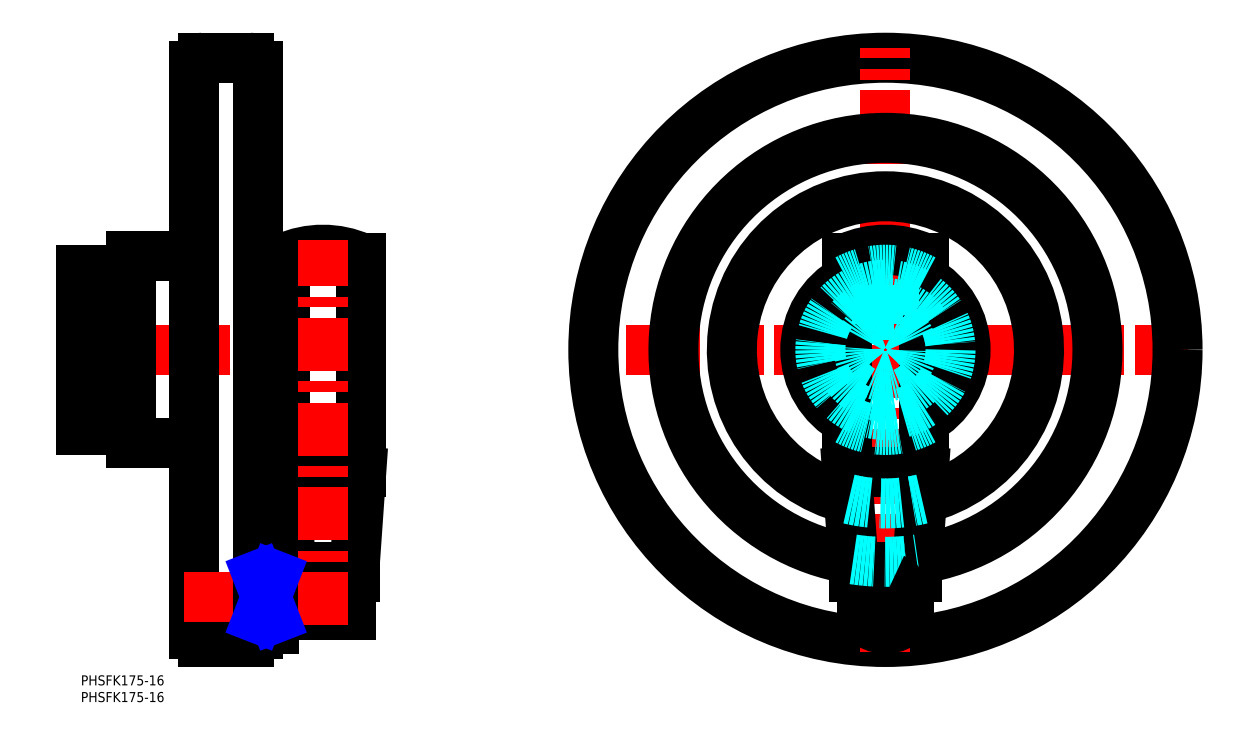
<metadata>
{"format":"dxf","ext":"dxf","renderer":"ezdxf+matplotlib","layout":"modelspace","background":"white","min_lineweight":24,"dpi":150}
</metadata>
<code>
0
SECTION
2
ENTITIES
0
INSERT
8
MSM_CONTINUOUS
2
*U12
10
0
20
0
30
0
0
INSERT
8
MSM_CONTINUOUS
2
*U13
10
0
20
0
30
0
0
LINE
8
MSM_CENTER
10
331.5
20
97.5
30
0
11
150.5
21
97.5
31
0
0
CIRCLE
8
MSM_CONTINUOUS
10
241
20
97.5
30
0
40
87.5
0
LINE
8
MSM_CENTER
10
241
20
7
30
0
11
241
21
188
31
0
0
ARC
8
MSM_CONTINUOUS
10
241
20
97.5
30
0
40
46
50
283.7
51
256.3
0
ARC
8
MSM_CONTINUOUS
10
241
20
97.5
30
0
40
24
50
118.6
51
241.4
0
ARC
8
MSM_CONTINUOUS
10
241
20
97.5
30
0
40
14
50
145.2
51
214.8
0
LINE
8
MSM_CENTER
10
-3
20
97.5
30
0
11
56
21
97.5
31
0
0
LINE
8
MSM_CONTINUOUS
10
15
20
69.5
30
0
11
34
21
69.5
31
0
0
LINE
8
MSM_CONTINUOUS
10
15
20
69.5
30
0
11
15
21
125.5
31
0
0
LINE
8
MSM_CONTINUOUS
10
-1.42e-14
20
73.5
30
0
11
15
21
73.5
31
0
0
LINE
8
MSM_CONTINUOUS
10
-1.42e-14
20
121.5
30
0
11
15
21
121.5
31
0
0
LINE
8
MSM_CONTINUOUS
10
-1.42e-14
20
73.5
30
0
11
-1.42e-14
21
121.5
31
0
0
LINE
8
MSM_CONTINUOUS
10
15
20
125.5
30
0
11
34
21
125.5
31
0
0
ARC
8
MSM_CONTINUOUS
10
241
20
97.5
30
0
40
63.5
50
278.7
51
261.3
0
ARC
8
MSM_CONTINUOUS
10
241
20
97.5
30
0
40
14
50
325.2
51
34.77
0
ARC
8
MSM_CONTINUOUS
10
241
20
97.5
30
0
40
24
50
298.6
51
61.37
0
LINE
8
MSM_CONTINUOUS
10
36.5
20
10
30
0
11
50.5
21
10
31
0
0
ARC
8
MSM_CONTINUOUS
10
50.5
20
12.5
30
0
40
2.5
50
270
51
4.28e-05
0
LINE
8
MSM_CONTINUOUS
10
53
20
12.5
30
0
11
53
21
182.5
31
0
0
ARC
8
MSM_CONTINUOUS
10
50.5
20
182.5
30
0
40
2.5
50
360
51
90
0
LINE
8
MSM_CONTINUOUS
10
50.5
20
185
30
0
11
36.5
21
185
31
0
0
ARC
8
MSM_CONTINUOUS
10
36.5
20
182.5
30
0
40
2.5
50
90
51
180
0
LINE
8
MSM_CONTINUOUS
10
34
20
182.5
30
0
11
34
21
12.5
31
0
0
ARC
8
MSM_CONTINUOUS
10
36.5
20
12.5
30
0
40
2.5
50
180
51
270
0
LINE
8
MSM_CENTER
10
250
20
23.5
30
0
11
232
21
23.5
31
0
0
ARC
8
MSM_CONTINUOUS
10
241
20
23.5
30
0
40
9.5
50
222.5
51
317.5
0
LINE
8
MSM_CONTINUOUS
10
248
20
17.08
30
0
11
248
21
29.5
31
0
0
LINE
8
MSM_CONTINUOUS
10
234
20
29.5
30
0
11
234
21
17.08
31
0
0
LINE
8
MSM_CONTINUOUS
10
242.8
20
18
30
0
11
242.8
21
29.5
31
0
0
LINE
8
MSM_CONTINUOUS
10
239.2
20
29.5
30
0
11
239.2
21
18
31
0
0
LINE
8
MSM_CONTINUOUS
10
243.4
20
18
30
0
11
238.6
21
18
31
0
0
LINE
8
MSM_CONTINUOUS
10
231.5
20
29.5
30
0
11
250.5
21
29.5
31
0
0
LINE
8
MSM_CONTINUOUS
10
250.5
20
29.5
30
0
11
250.5
21
32.5
31
0
0
LINE
8
MSM_CONTINUOUS
10
231.5
20
32.5
30
0
11
231.5
21
29.5
31
0
0
LINE
8
MSM_CONTINUOUS
10
231.5
20
32.5
30
0
11
250.5
21
32.5
31
0
0
LINE
8
MSM_CONTINUOUS
10
250.5
20
32.5
30
0
11
252.5
21
61
31
0
0
LINE
8
MSM_CONTINUOUS
10
229.5
20
61
30
0
11
231.5
21
32.5
31
0
0
LINE
8
MSM_CONTINUOUS
10
229.5
20
61
30
0
11
252.5
21
61
31
0
0
LINE
8
MSM_CONTINUOUS
10
252.5
20
61
30
0
11
252.5
21
125
31
0
0
LINE
8
MSM_CONTINUOUS
10
229.5
20
125
30
0
11
229.5
21
61
31
0
0
ARC
8
MSM_CONTINUOUS
10
241
20
99.3
30
0
40
28.2
50
65.93
51
114.1
0
LINE
8
MSM_CENTER
10
31
20
23.5
30
0
11
84
21
23.5
31
0
0
LINE
8
MSM_CONTINUOUS
10
81
20
18
30
0
11
81
21
29
31
0
0
LINE
8
MSM_CONTINUOUS
10
81
20
29
30
0
11
58
21
29
31
0
0
LINE
8
MSM_CONTINUOUS
10
58
20
18
30
0
11
81
21
18
31
0
0
LINE
8
MSM_CONTINUOUS
10
58
20
14
30
0
11
53
21
14
31
0
0
LINE
8
MSM_CONTINUOUS
10
58
20
17.08
30
0
11
53
21
17.08
31
0
0
LINE
8
MSM_CONTINUOUS
10
58
20
14
30
0
11
58
21
33
31
0
0
LINE
8
MSM_CONTINUOUS
10
58
20
29.92
30
0
11
53
21
29.92
31
0
0
LINE
8
MSM_CONTINUOUS
10
53
20
33
30
0
11
58
21
33
31
0
0
LINE
8
MSM_CONTINUOUS
10
66.5
20
29
30
0
11
66.5
21
29.5
31
0
0
LINE
8
MSM_CONTINUOUS
10
78.5
20
29.5
30
0
11
78.5
21
29
31
0
0
LINE
8
MSM_CONTINUOUS
10
66.79
20
29.5
30
0
11
66.79
21
29
31
0
0
LINE
8
MSM_CONTINUOUS
10
78.21
20
29
30
0
11
78.21
21
29.5
31
0
0
LINE
8
MSM_CONTINUOUS
10
63
20
29.5
30
0
11
63
21
32.5
31
0
0
LINE
8
MSM_CONTINUOUS
10
82
20
32.5
30
0
11
82
21
29.5
31
0
0
LINE
8
MSM_CONTINUOUS
10
82
20
29.5
30
0
11
63
21
29.5
31
0
0
LINE
8
MSM_CONTINUOUS
10
63
20
32.5
30
0
11
61
21
61
31
0
0
LINE
8
MSM_CONTINUOUS
10
84
20
61
30
0
11
82
21
32.5
31
0
0
LINE
8
MSM_CONTINUOUS
10
82
20
32.5
30
0
11
63
21
32.5
31
0
0
LINE
8
MSM_CONTINUOUS
10
61
20
61
30
0
11
61
21
125
31
0
0
LINE
8
MSM_CONTINUOUS
10
84
20
125
30
0
11
84
21
61
31
0
0
LINE
8
MSM_CONTINUOUS
10
84
20
61
30
0
11
61
21
61
31
0
0
ARC
8
MSM_CONTINUOUS
10
72.5
20
99.3
30
0
40
28.2
50
65.93
51
114.1
0
CIRCLE
8
MSM_CONTINUOUS
10
72.5
20
23.5
30
0
40
1.5
0
LINE
8
MSM_CENTER
10
72.5
20
15
30
0
11
72.5
21
130.5
31
0
0
LINE
8
MSM_NARROW
10
58
20
17.08
30
0
11
53
21
29.92
31
0
0
LINE
8
MSM_NARROW
10
58
20
29.92
30
0
11
53
21
17.08
31
0
0
LINE
8
MSM_CONTINUOUS
10
239.2
20
29
30
0
11
238.6
21
29
31
0
0
LINE
8
MSM_CONTINUOUS
10
243.4
20
29
30
0
11
242.8
21
29
31
0
0
ARC
8
MSM_CONTINUOUS
10
241
20
23.5
30
0
40
6
50
113.6
51
246.4
0
ARC
8
MSM_DASHED
10
241
20
97.5
30
0
40
63.5
50
261.3
51
278.7
0
ARC
8
MSM_DASHED
10
241
20
97.5
30
0
40
46
50
256.3
51
283.7
0
ARC
8
MSM_DASHED
10
241
20
97.5
30
0
40
24
50
241.4
51
298.6
0
ARC
8
MSM_DASHED
10
241
20
97.5
30
0
40
24
50
61.37
51
118.6
0
ARC
8
MSM_DASHED
10
241
20
97.5
30
0
40
14
50
214.8
51
325.2
0
ARC
8
MSM_DASHED
10
241
20
97.5
30
0
40
14
50
34.77
51
145.2
0
ARC
8
MSM_CONTINUOUS
10
241
20
23.5
30
0
40
6
50
293.6
51
66.44
0
CIRCLE
8
MSM_DASHED
10
241
20
97.5
30
0
40
19.5
0
ARC
8
MSM_DASHED
10
241
20
97.5
30
0
40
8
50
108.2
51
71.79
0
LINE
8
MSM_DASHED
10
238.5
20
107.8
30
0
11
243.5
21
107.8
31
0
0
LINE
8
MSM_DASHED
10
238.5
20
105.1
30
0
11
238.5
21
116.8
31
0
0
LINE
8
MSM_DASHED
10
243.5
20
116.8
30
0
11
243.5
21
105.1
31
0
0
LINE
8
MSM_DASHED
10
243.1
20
107.8
30
0
11
243.1
21
116.9
31
0
0
LINE
8
MSM_DASHED
10
238.9
20
107.8
30
0
11
238.9
21
116.9
31
0
0
ENDSEC
0
EOF

</code>
